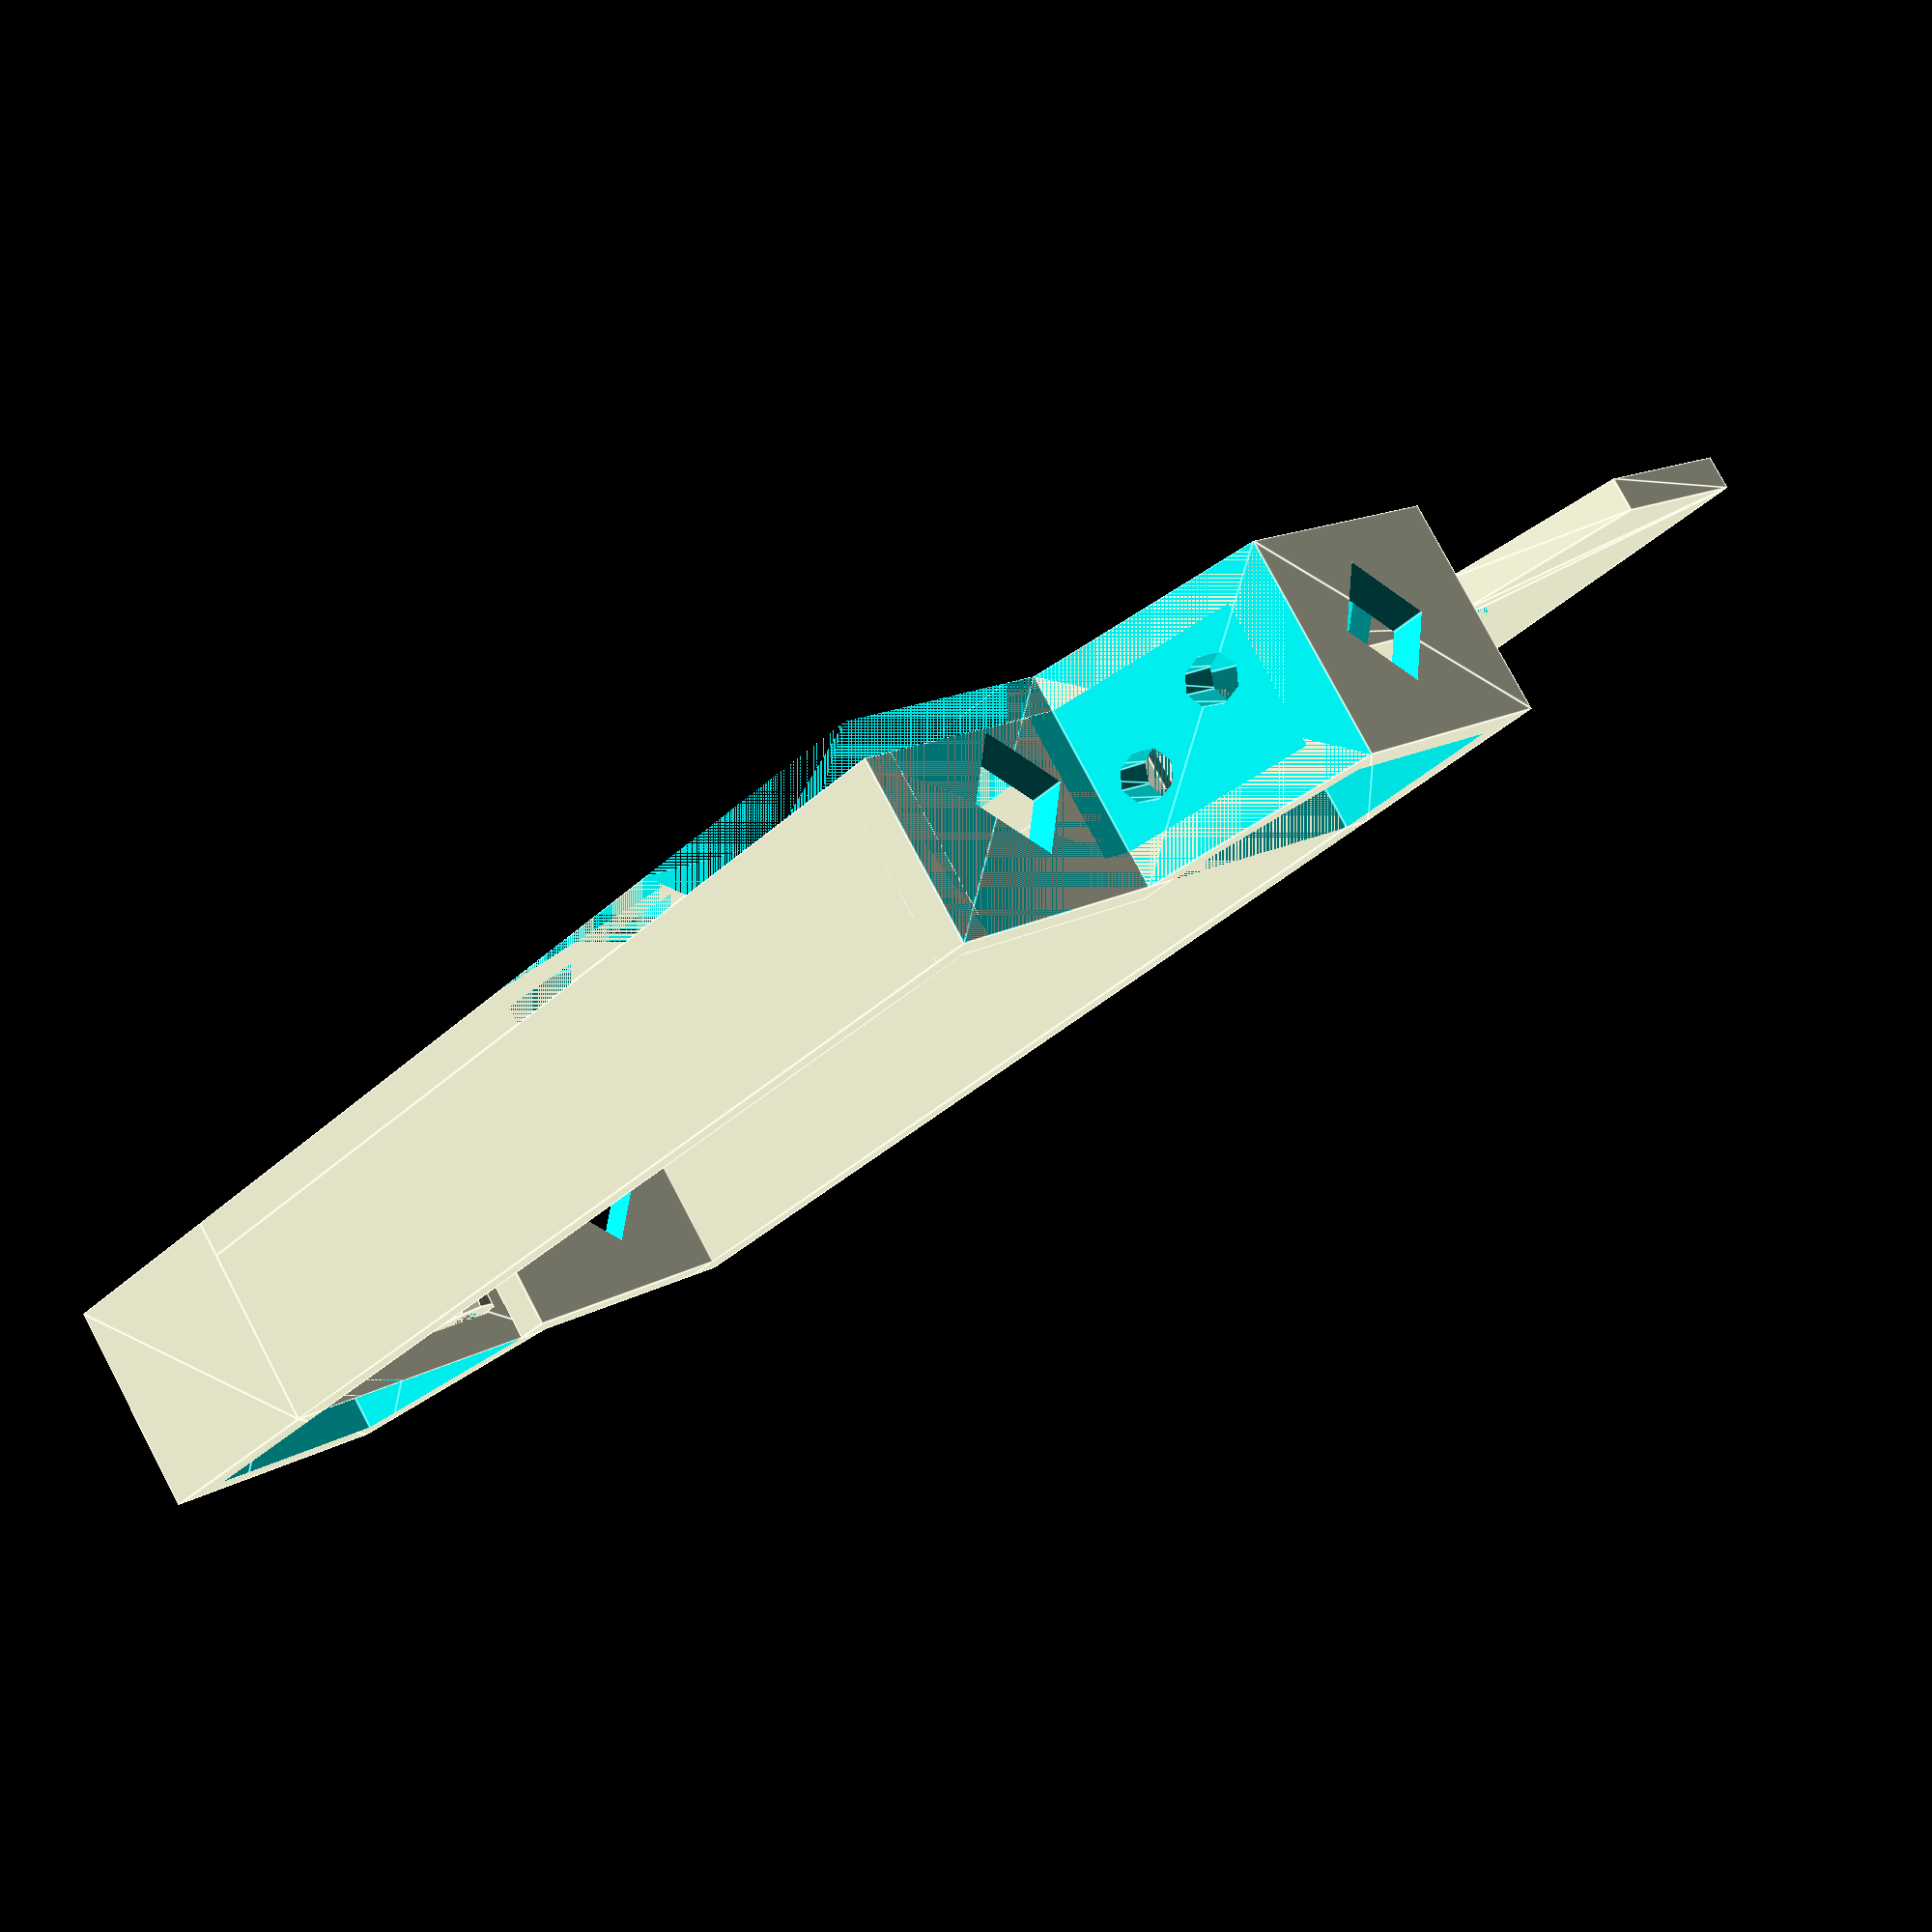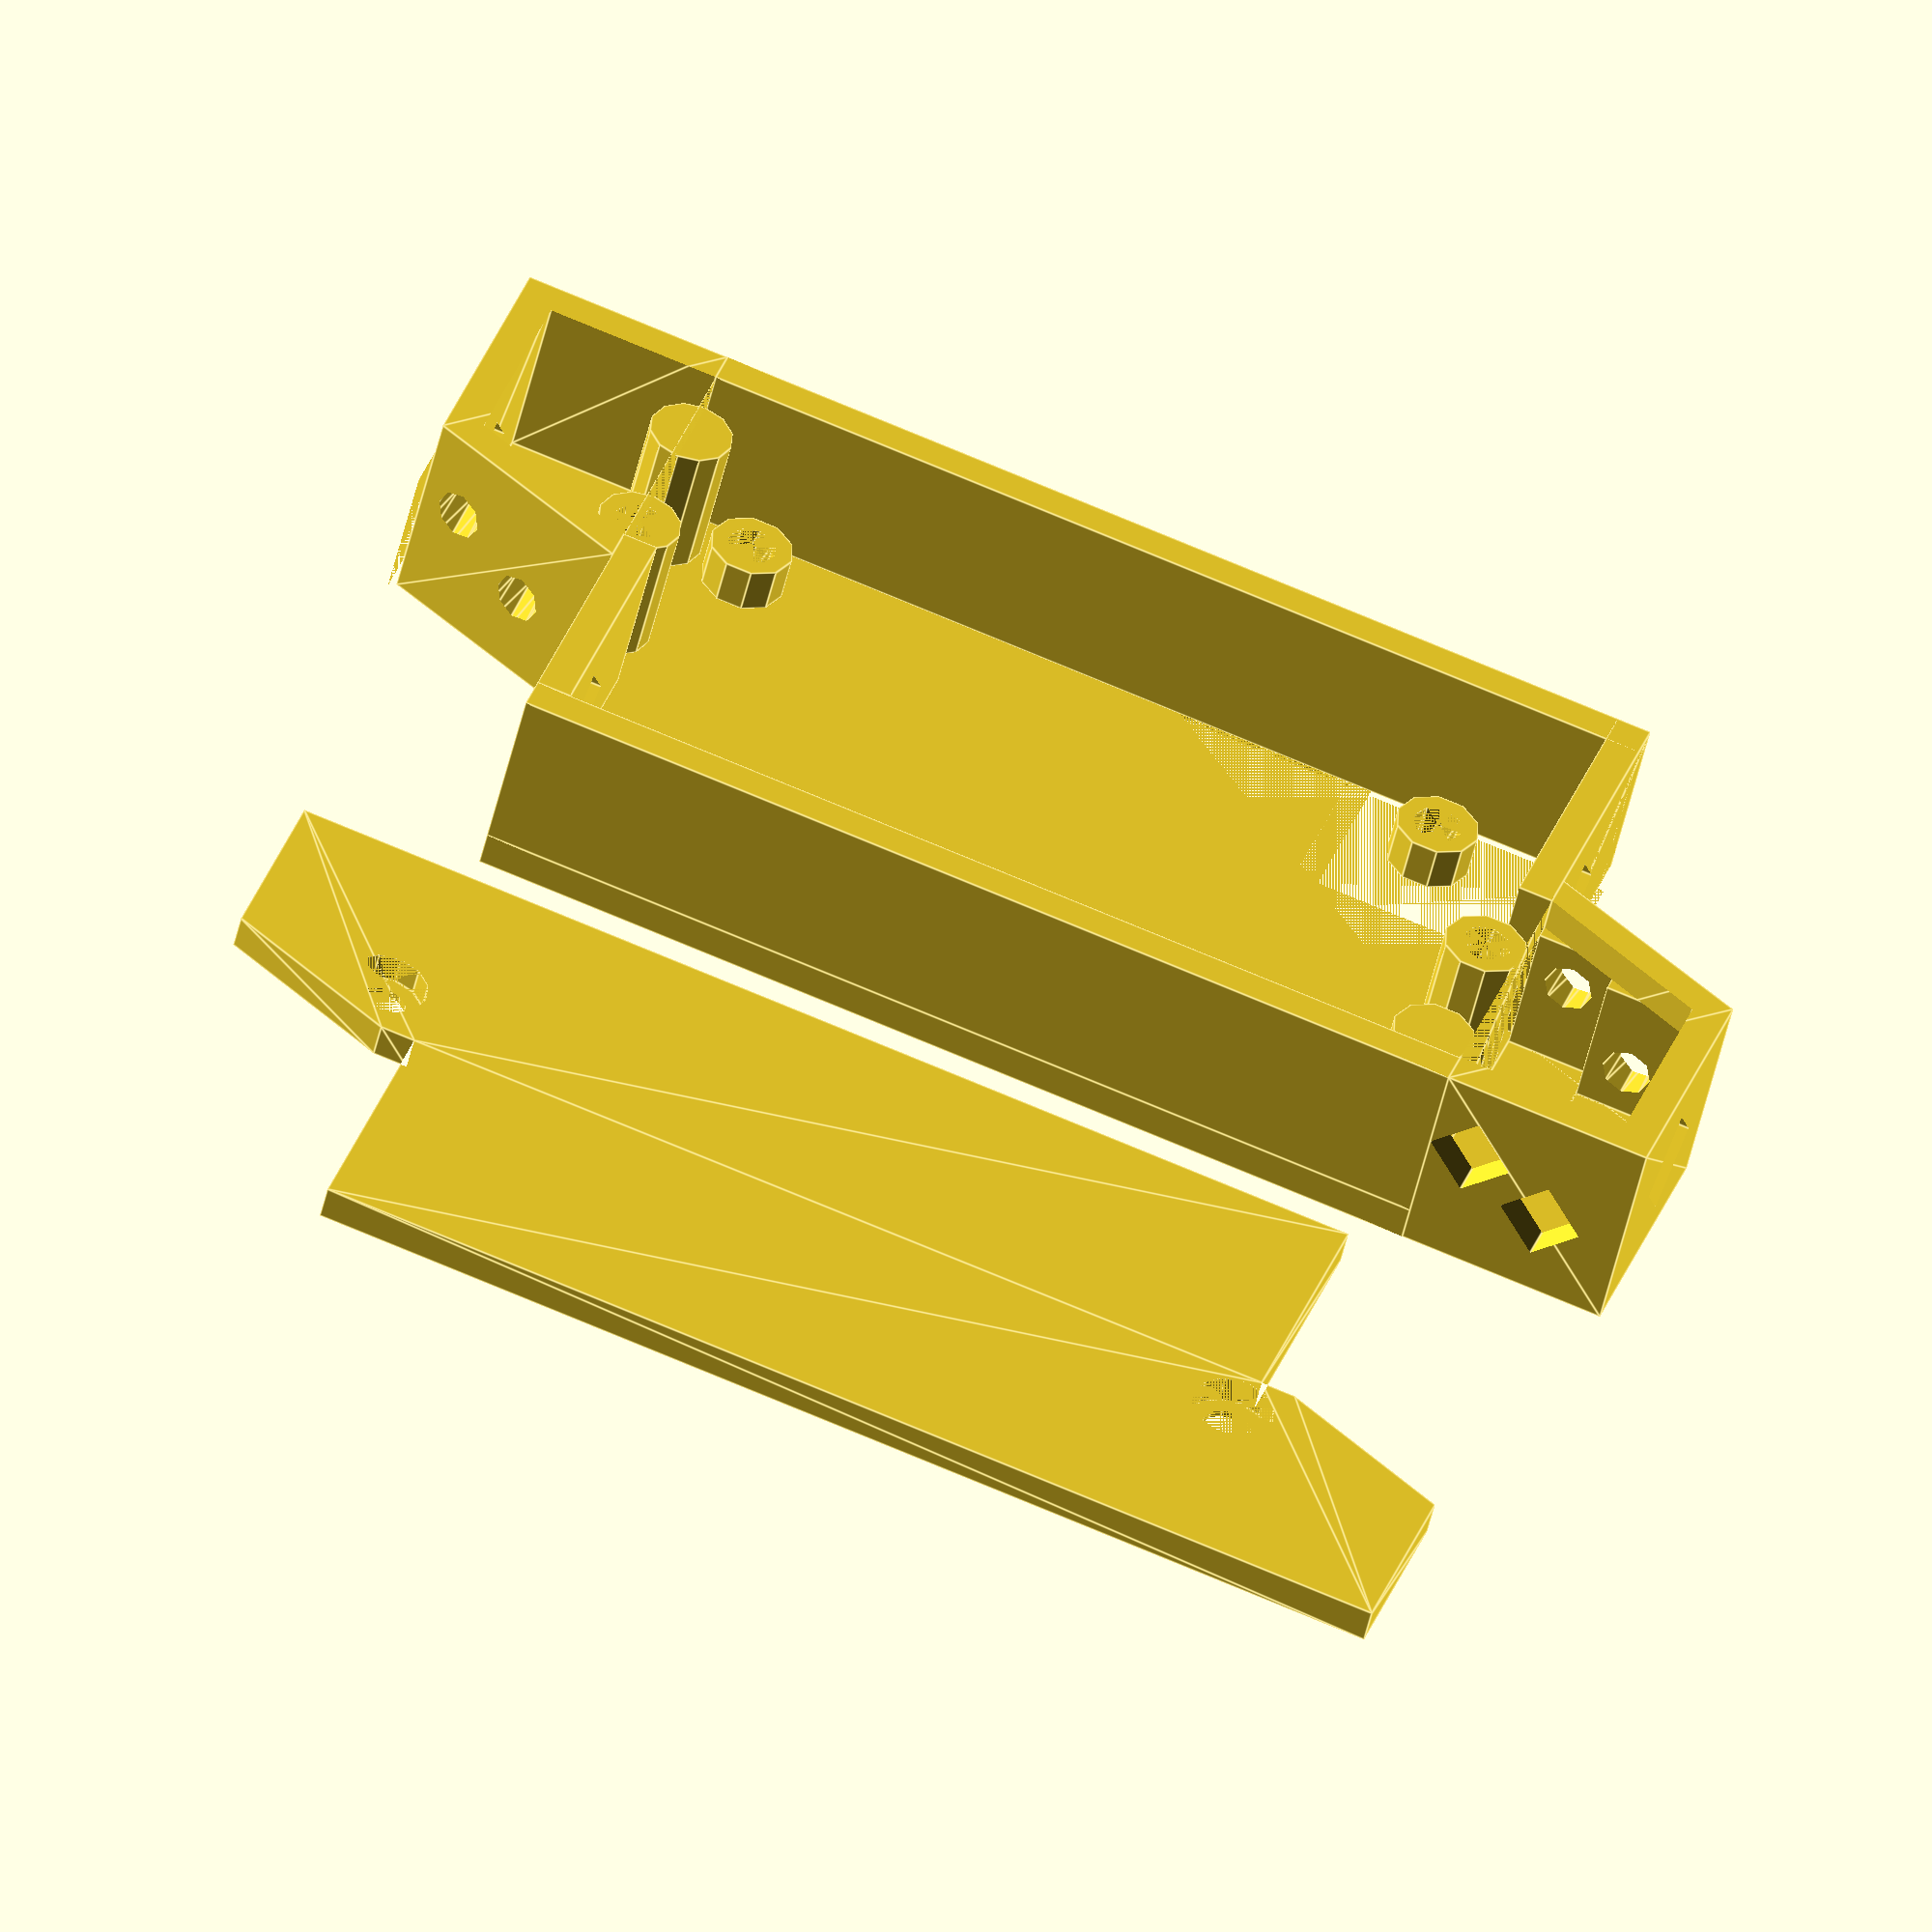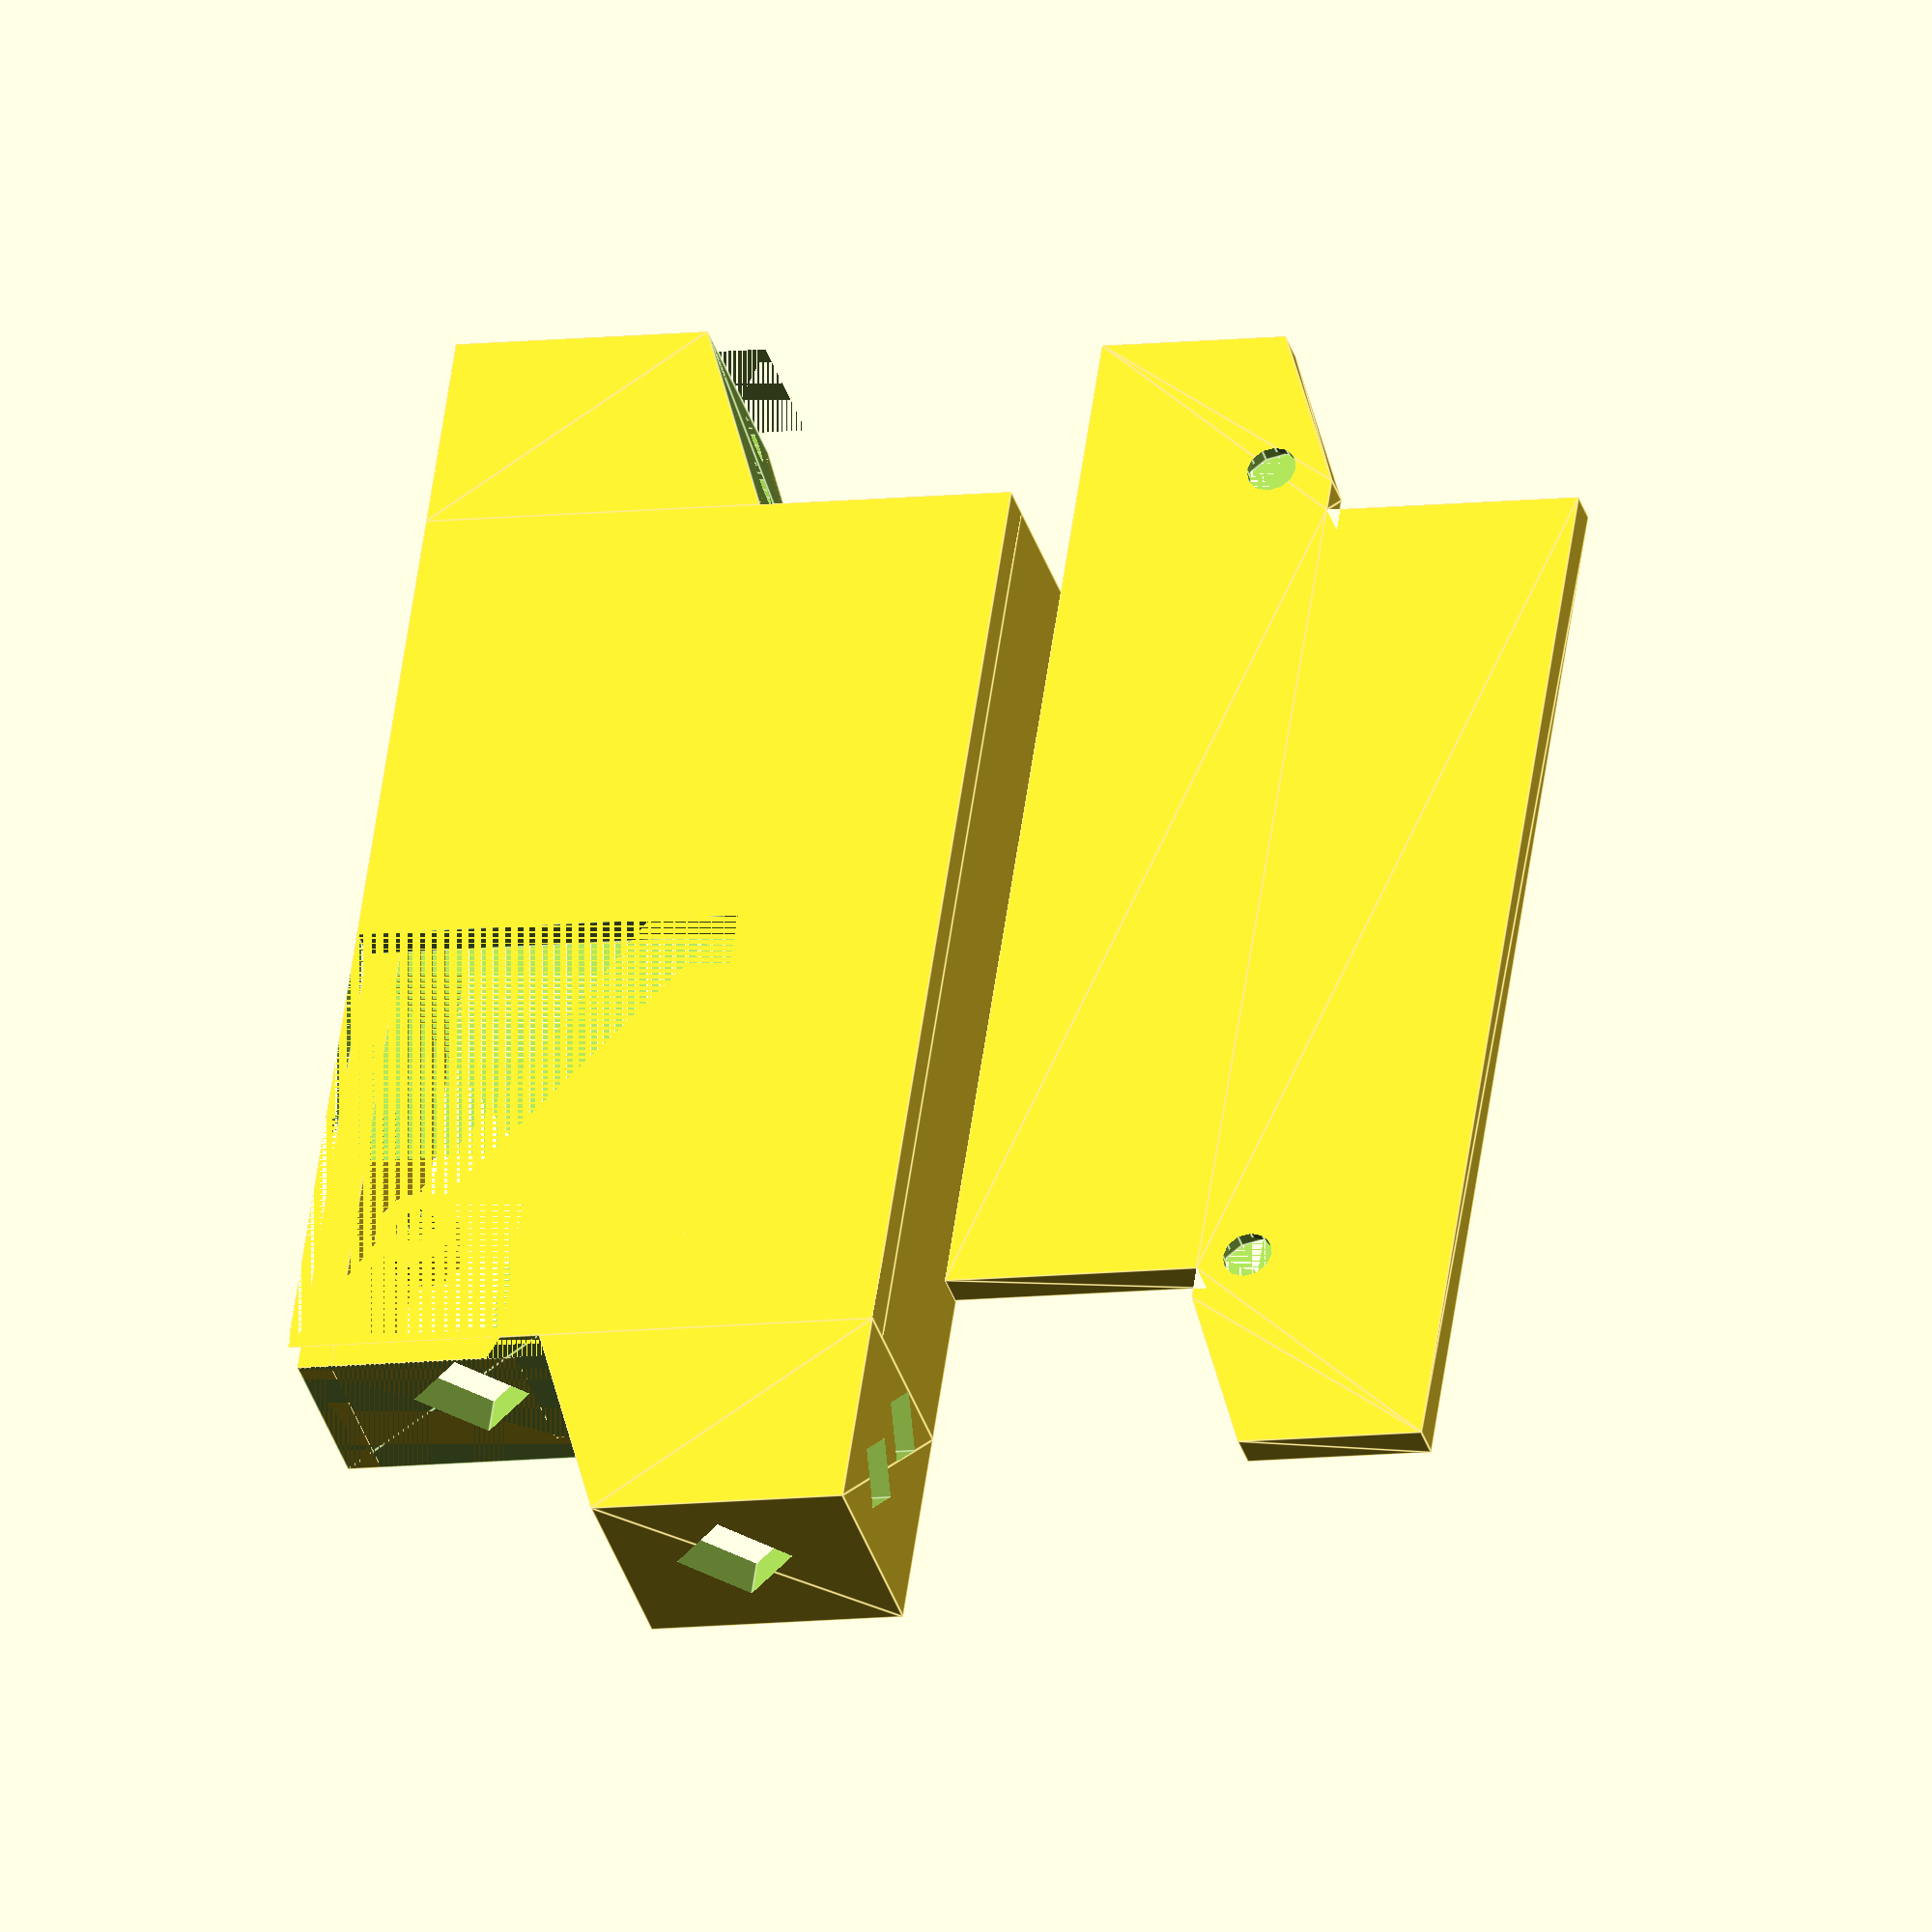
<openscad>
//
//    ktNOTIFY
//
//

gap = 0.4;
panel_thick = 2.5;
cpu_g = 3.5;

lcd_w = 35.04;
lcd_h = 28.03;
lcd_slope = 0.79;
lcd_gap = 3.3;



rotate( [ 0, 0, 0] )
cover( -15, 45, 0 );

difference(){
    union(){
        cube( [70, 43, panel_thick] );
        
        translate( [3, 25, panel_thick+10/2] )
        cylinder( 10, 3, 3, $fn=10, center=true );
        translate( [70, 17, panel_thick+10/2] )
        cylinder( 10, 3, 3, $fn=12, center=true );
        translate( [3, 36, panel_thick+10/2] )
        cylinder( 10, 3, 3, $fn=10, center=true );
        translate( [70, 6, panel_thick+10/2] )
        cylinder( 10, 3, 3, $fn=12, center=true );
    }
    lcd_window( 70/2 - lcd_w/2, 43/2 - lcd_h/2 );
    lcd_slope( 70/2 - lcd_w/2, 43/2 - lcd_h/2 );
    
    translate( [3, 25, 5.5] )
    cylinder( 7, 1.5, 1.8, $fn=8 );
    translate( [70, 17, 5.5] )
    cylinder( 7, 1.5, 1.8, $fn=8 );
}

difference(){
    lcd_base( 70/2 - lcd_w/2, 43/2 - lcd_h/2, panel_thick );
    lcd_hole( 70/2 - lcd_w/2, 43/2 - lcd_h/2, panel_thick );
}

difference(){
    translate( [0, 0, panel_thick] ){
        union(){
            cube( [2.5, 21, 12.5] );
            cube( [70, 2.5, 12.5] );
            translate( [70-2.5, 24.5-2.5, 0] )
            cube( [2.5, 18.5, 12.5] );
            translate( [0, 43-2.5, 0] )
            cube( [70, 2.5, 12.5] );
        }
    }
    translate( [0, 11.5, 7] )
    rotate( [0, 45, 90] )
    cube( [6, 10, 6], center=true ); 
    translate( [70, 33, 7] )
    rotate( [0, 45, 90] )
    cube( [6, 10, 6], center=true ); 
}

translate( [-15, 0, 0] ){
    difference(){
        union(){
            difference(){
                union(){
                    difference(){
                        linear_extrude( height=panel_thick+12.5 )
                        polygon( points=[ [0,43],[15,43],[15,18.5],[0,24.5] ]);
                        translate( [0, 0, panel_thick] )
                        linear_extrude( height=panel_thick+12.5 )
                        polygon( points=[ [0+2.5,43-2.5],[15,43-2.5],
                            [15,18.5+2.5],[0+2.5,24.5+1.7] ]);
                    }
                    translate( [6, 21.5, 7.5] )
                    cube( [6, 6, 10], center=true );
                    translate( [12, 19, 7.5] )
                    cube( [6, 6, 10], center=true );
                }
                
                translate( [6, 43, 6] )
                rotate( [0, 45, 0] )
                cube( [4.2, 10, 4.2], center=true );
                translate( [12, 43, 9] )
                rotate( [0, 45, 0] )
                cube( [4.2, 10, 4.2], center=true );                
                
                translate( [6, 21.5+6, 7.5] )
                cube( [6, 6, 10], center=true );
                translate( [6, 21.5, 6] )
                rotate( [-90, 0, 0] )
                cylinder( 7, 1.5, 1.8, $fn=8, center=true );

                translate( [12, 19+6, 7.5] )
                cube( [6, 6, 10], center=true );
                translate( [12, 19, 9] )
                rotate( [-90, 0, 0] )
                cylinder( 7, 1.5, 1.8, $fn=8, center=true );
            }
        }
        linear_extrude( height=panel_thick+12.5 )
        polygon( points=[ [0,0],[15,0],[15,18.5],[0,24.5] ]);

        translate( [0, 33, 7] )
        rotate( [0, 45, 90] )
        cube( [6, 10, 6], center=true );
    }
}
translate( [70, 0, 0] ){
    difference(){
        union(){
            difference(){
                union(){
                    difference(){
                        linear_extrude( height=panel_thick+12.5 )
                        polygon( points=[ [0,0],[15,0],[15,18.5],[0,24.5] ]);
                        translate( [0, 0, panel_thick] )
                        linear_extrude( height=panel_thick+12.5 )
                        polygon( points=[ [0,0+2.5],[15-2.5,0+2.5],
                            [15-2.5,18.5-1.7],[0,24.5-2.5] ]);
                    }
                    translate( [6, 21.5, 7.5] )
                    cube( [6, 6, 10], center=true );
                    translate( [12, 19, 7.5] )
                    cube( [6, 6, 10], center=true );
                }
                translate( [6, 21.5, 6] )
                rotate( [-90, 0, 0] )
                cylinder( 7, 1.5, 1.8, $fn=8, center=true );
                translate( [12, 19, 9] )
                rotate( [-90, 0, 0] )
                cylinder( 7, 1.5, 1.8, $fn=8, center=true );
            }
        }
        linear_extrude( height=panel_thick+12.5 )
        polygon( points=[ [0,43],[15,43],[15,18.5],[0,24.5] ]);

        translate( [15, 11.5, 7] )
        rotate( [0, 45, 90] )
        cube( [6, 10, 6], center=true );
    }       
}





module cover( x, y, z, a ){
    translate( [x, y, z] ){
        difference(){
            linear_extrude( height=panel_thick )
            polygon( points=[ [0+2.5+gap,43-2.5-gap],[0+2.5+gap,24.5+1.7+gap],[15+gap,18.5+2.5+gap],
                [15+2.5+gap,18.5+2.5+gap],[15+2.5+gap,0+2.5+gap],[15+70+15-2.5-gap,0+2.5+gap],
                [15+70+15-2.5-gap,18.5-1.7-gap],[15+70+0-gap,24.5-2.5-gap],
                [15+70+0-2.5-gap,24.5-2.5-gap],[15+70+0-2.5-gap,43-2.5-gap]]);
            
            screw_hole( 18, 25, -1.5 );
            screw_hole( 85, 17, -1.5 );
        }
    }
}



module screw_hole( x, y, z ){
    translate( [x+1.6/2, y, panel_thick-2/2] ){
        cylinder( 2, 3, 3, $fn=12, center=true );
        translate( [0, 0, 1.6/2-6/2] )
        cylinder( 6, 1.8, 1.8, $fn=12, center=true );
    }
}


module lcd_window( x, y, z ){
    translate( [x, y, z] )
    cube( [lcd_w, lcd_h, panel_thick] );
}
module lcd_slope( x, y, z ){
    translate( [x + lcd_w/2, y + lcd_h/2, z] ){
        scale( [lcd_w*lcd_slope, lcd_h*lcd_slope, lcd_h*lcd_slope] )
        rotate( [0, 0, 45] )
        cylinder( 1, 1, 0, $fn=4 );
    }
}


module lcd_base( x, y, z ){
    translate( [x-6, y-0.5, z] ){
        translate( [0, 0, lcd_gap/2] )
        cylinder( lcd_gap, 3, 3, center=true, $fn=10 );
        translate( [52, 0, lcd_gap/2] )
        cylinder( lcd_gap, 3, 3, center=true, $fn=10 );
        translate( [0, 29, lcd_gap/2] )
        cylinder( lcd_gap, 3, 3, center=true, $fn=10 );
        translate( [52, 29, lcd_gap/2] )
        cylinder( lcd_gap, 3, 3, center=true, $fn=10 );
    }
}
module lcd_hole( x, y, z ){
    translate( [x-6, y-0.5, z-1.2] ){
        cylinder( 6-1.5, 1.5, 1.8, $fn=8 );
        translate( [52, 0, 0] )
        cylinder( 6-1.5, 1.5, 1.8, $fn=8 );
        translate( [0, 29, 0] )
        cylinder( 6-1.5, 1.5, 1.8, $fn=8 );
        translate( [52, 29, 0] )
        cylinder( 6-1.5, 1.5, 1.8, $fn=8 );
    }
}

</openscad>
<views>
elev=100.2 azim=316.3 roll=207.8 proj=p view=edges
elev=49.2 azim=199.6 roll=347.5 proj=o view=edges
elev=216.1 azim=81.7 roll=343.6 proj=o view=edges
</views>
